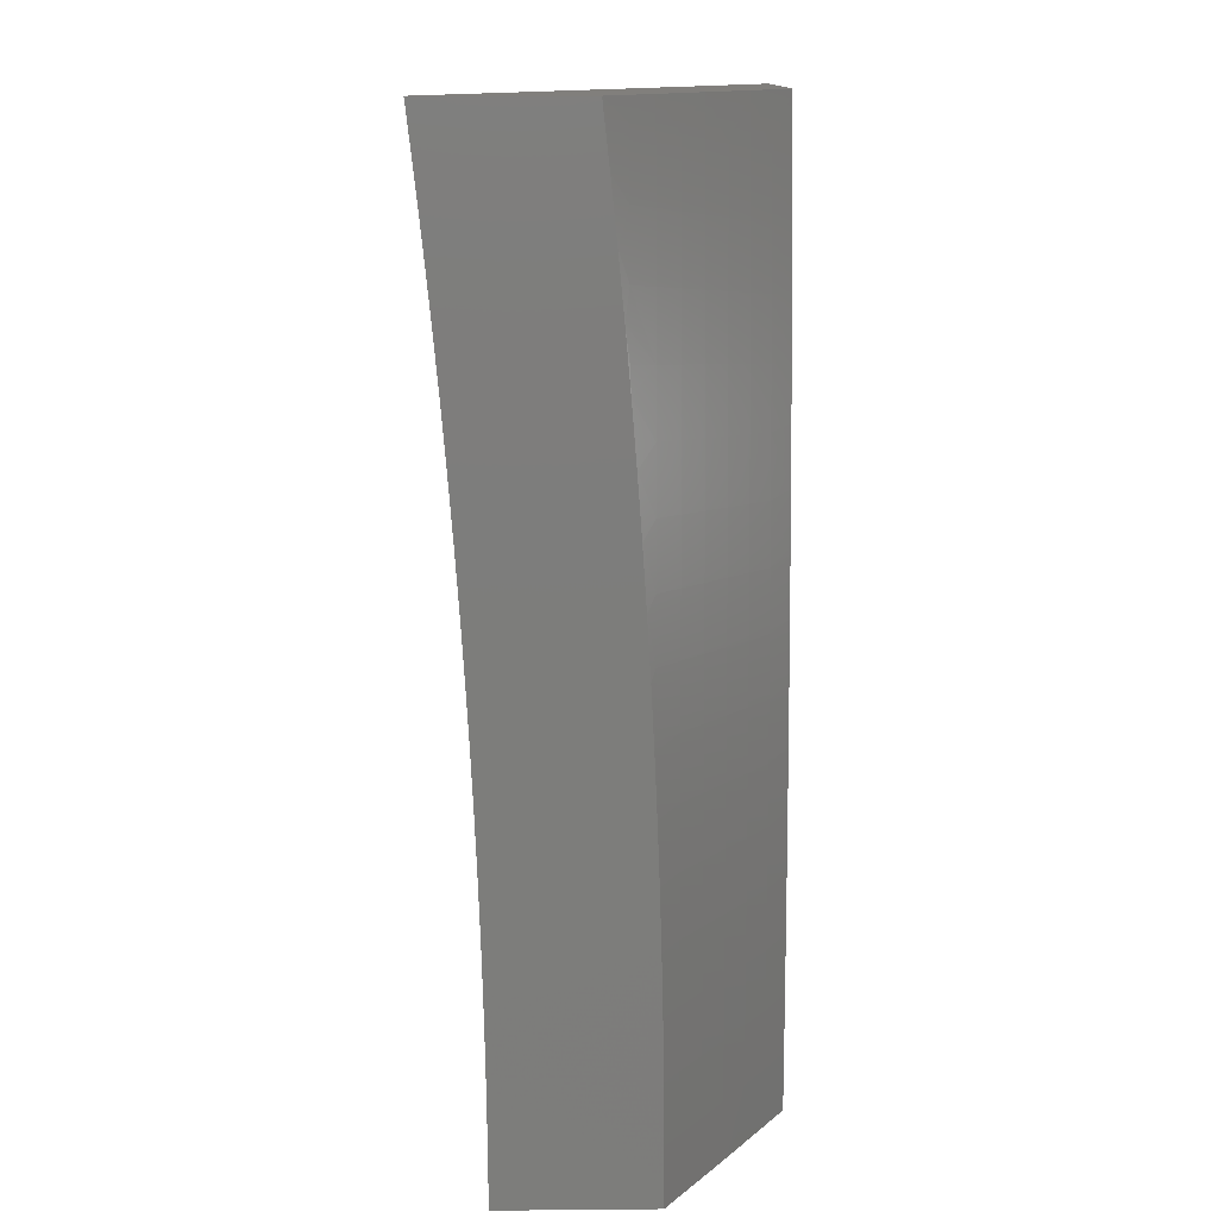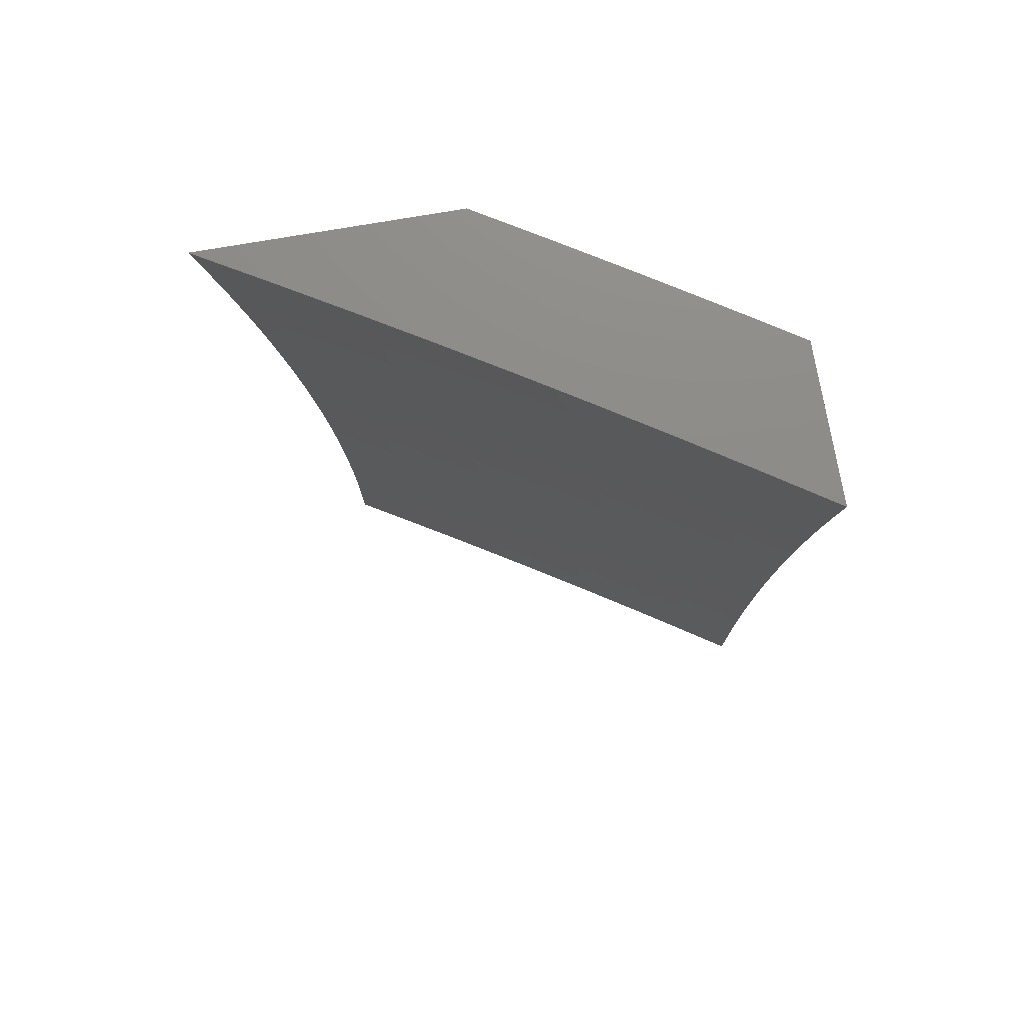
<metadata>
{"format":"stl","ext":"stl","renderer":"f3d","projection":"perspective","resolution":1024,"background":"white","views":[{"elev":13.6,"azim":88.9,"up":"+Y"},{"elev":75.6,"azim":-9.7,"up":"+Y"}]}
</metadata>
<code>
# stl→obj: 377 verts, 750 faces
v 5.899 7.394e-34 -9.937
v 5.797 0 -10
v 5.833 0.0612 -9.977
v 5.797 0.06288 -10
v 5.832 0.1228 -9.977
v 5.796 0.1257 -10
v 5.831 0.1846 -9.977
v 5.794 0.1886 -10
v 5.828 0.2466 -9.977
v 5.792 0.2514 -10
v 5.825 0.3089 -9.977
v 5.788 0.3141 -10
v 5.821 0.3714 -9.977
v 5.784 0.3768 -10
v 5.817 0.4341 -9.977
v 5.78 0.4395 -10
v 5.811 0.497 -9.977
v 5.774 0.5021 -10
v 5.805 0.5601 -9.977
v 5.768 0.5646 -10
v 5.799 0.6234 -9.977
v 5.762 0.627 -10
v 5.791 0.6868 -9.977
v 5.754 0.6894 -10
v 5.783 0.7505 -9.977
v 5.746 0.7517 -10
v 5.774 0.8142 -9.977
v 5.737 0.8139 -10
v 5.764 0.8781 -9.977
v 5.728 0.8761 -10
v 5.754 0.9421 -9.977
v 5.717 0.9381 -10
v 5.706 1 -10
v 5.78 1 -9.955
v 5.789 0.948 -9.955
v 5.8 0.8836 -9.955
v 5.81 0.8193 -9.955
v 5.819 0.7551 -9.955
v 5.827 0.6911 -9.955
v 5.835 0.6273 -9.955
v 5.842 0.5636 -9.955
v 5.848 0.5001 -9.955
v 5.853 0.4368 -9.955
v 5.858 0.3737 -9.955
v 5.861 0.3108 -9.955
v 5.864 0.2482 -9.955
v 5.867 0.1857 -9.955
v 5.869 0.1236 -9.955
v 5.87 0.06151 -9.955
v 5.906 0.06182 -9.932
v 5.942 0.06213 -9.909
v 5.941 0.1251 -9.909
v 5.977 0.1259 -9.886
v 5.975 0.1892 -9.886
v 6 0.1879 -9.87
v 6 0.2505 -9.869
v 5.973 0.2528 -9.886
v 6 0.3131 -9.867
v 5.97 0.3166 -9.886
v 6 0.3757 -9.864
v 5.966 0.3806 -9.886
v 6 0.4382 -9.861
v 5.961 0.4449 -9.886
v 5.997 0.4476 -9.863
v 5.992 0.5124 -9.863
v 6 0.5008 -9.858
v 6 0.5633 -9.854
v 5.986 0.5775 -9.863
v 6 0.6258 -9.85
v 5.979 0.6427 -9.863
v 6 0.6883 -9.845
v 5.971 0.7081 -9.863
v 6 0.7507 -9.84
v 5.962 0.7737 -9.863
v 5.998 0.7784 -9.839
v 6 0.8131 -9.835
v 5.825 0.9539 -9.932
v 5.854 1 -9.909
v 5.861 0.9597 -9.909
v 5.896 0.9655 -9.886
v 5.872 0.8945 -9.909
v 5.907 0.8999 -9.886
v 5.882 0.8294 -9.909
v 5.917 0.8344 -9.886
v 5.891 0.7645 -9.909
v 5.927 0.7691 -9.886
v 5.899 0.6997 -9.909
v 5.935 0.7039 -9.886
v 5.907 0.635 -9.909
v 5.943 0.6389 -9.886
v 5.914 0.5705 -9.909
v 5.95 0.574 -9.886
v 5.92 0.5063 -9.909
v 5.956 0.5093 -9.886
v 5.925 0.4422 -9.909
v 5.93 0.3783 -9.909
v 5.934 0.3147 -9.909
v 5.937 0.2512 -9.909
v 5.939 0.188 -9.909
v 5.927 1 -9.863
v 5.932 0.9714 -9.863
v 5.943 0.9054 -9.863
v 5.953 0.8395 -9.863
v 5.968 0.9772 -9.839
v 6 1 -9.816
v 6 0.9378 -9.822
v 5.978 0.9108 -9.839
v 6 0.8755 -9.829
v 5.989 0.8445 -9.839
v 6 0.1252 -9.871
v 6 0.06262 -9.872
v 5.978 0.06244 -9.886
v 6 0 -9.872
v 5.905 0.1243 -9.932
v 5.903 0.1869 -9.932
v 5.901 0.2497 -9.932
v 5.898 0.3127 -9.932
v 5.894 0.376 -9.932
v 5.889 0.4395 -9.932
v 5.884 0.5032 -9.932
v 5.878 0.5671 -9.932
v 5.871 0.6311 -9.932
v 5.863 0.6954 -9.932
v 5.855 0.7598 -9.932
v 5.846 0.8244 -9.932
v 5.836 0.889 -9.932
v 5.511 1 -9.959
v 5.44 1 -10
v 5.487 0.9422 -9.979
v 5.452 0.9381 -10
v 5.463 0.8762 -10
v 5.498 0.8781 -9.979
v 5.473 0.8141 -10
v 5.508 0.8142 -9.979
v 5.482 0.7519 -10
v 5.517 0.7504 -9.979
v 5.491 0.6896 -10
v 5.526 0.6868 -9.979
v 5.498 0.6273 -10
v 5.534 0.6233 -9.979
v 5.505 0.5648 -10
v 5.541 0.56 -9.979
v 5.512 0.5023 -10
v 5.547 0.4969 -9.979
v 5.517 0.4397 -10
v 5.553 0.434 -9.979
v 5.522 0.377 -10
v 5.558 0.3712 -9.979
v 5.526 0.3143 -10
v 5.562 0.3088 -9.979
v 5.53 0.2515 -10
v 5.565 0.2465 -9.979
v 5.532 0.1887 -10
v 5.567 0.1845 -9.979
v 5.534 0.1258 -10
v 5.569 0.1227 -9.979
v 5.535 0.06292 -10
v 5.57 0.06122 -9.979
v 5.536 0 -10
v 5.594 -1.846e-34 -9.965
v 5.653 -6.329e-34 -9.93
v 5.64 0.06199 -9.938
v 5.605 0.06161 -9.959
v 5.674 0.06237 -9.917
v 5.711 -1.187e-33 -9.894
v 5.709 0.06275 -9.896
v 5.744 0.06313 -9.874
v 5.708 0.1258 -9.896
v 5.743 0.1265 -9.874
v 5.706 0.1891 -9.896
v 5.741 0.1902 -9.874
v 5.704 0.2526 -9.896
v 5.738 0.2542 -9.874
v 5.7 0.3165 -9.896
v 5.735 0.3184 -9.874
v 5.696 0.3805 -9.896
v 5.731 0.3828 -9.874
v 5.691 0.4448 -9.896
v 5.726 0.4475 -9.874
v 5.686 0.5093 -9.896
v 5.72 0.5123 -9.874
v 5.679 0.574 -9.896
v 5.714 0.5774 -9.874
v 5.672 0.6388 -9.896
v 5.706 0.6427 -9.874
v 5.664 0.7039 -9.896
v 5.698 0.7082 -9.874
v 5.655 0.7691 -9.896
v 5.689 0.7738 -9.874
v 5.645 0.8345 -9.896
v 5.68 0.8396 -9.874
v 5.635 0.9 -9.896
v 5.669 0.9055 -9.874
v 5.623 0.9656 -9.896
v 5.657 0.9715 -9.874
v 5.653 1 -9.874
v 5.691 0.9773 -9.853
v 5.723 1 -9.831
v 5.725 0.9832 -9.831
v 5.759 0.989 -9.809
v 5.771 0.9218 -9.809
v 5.805 0.9272 -9.788
v 5.816 0.8597 -9.788
v 5.85 0.8647 -9.766
v 5.86 0.797 -9.766
v 5.894 0.8016 -9.743
v 5.903 0.7336 -9.743
v 5.937 0.7378 -9.721
v 5.945 0.6696 -9.721
v 5.979 0.6734 -9.699
v 5.987 0.605 -9.699
v 6 0.6259 -9.688
v 6 0.5635 -9.693
v 5.993 0.5368 -9.699
v 6 0.501 -9.697
v 5.96 0.5338 -9.721
v 5.965 0.4662 -9.721
v 5.926 0.5307 -9.743
v 5.931 0.4635 -9.743
v 5.891 0.5277 -9.766
v 5.897 0.4609 -9.766
v 5.857 0.5246 -9.788
v 5.863 0.4582 -9.788
v 5.823 0.5216 -9.809
v 5.829 0.4555 -9.809
v 5.789 0.5185 -9.831
v 5.795 0.4528 -9.831
v 5.755 0.5154 -9.853
v 5.76 0.4502 -9.853
v 5.77 -1.688e-33 -9.858
v 5.778 0.06351 -9.853
v 5.777 0.1273 -9.853
v 5.775 0.1914 -9.853
v 5.773 0.2557 -9.853
v 5.769 0.3203 -9.853
v 5.765 0.3851 -9.853
v 5.813 0.06389 -9.831
v 5.828 -1.978e-33 -9.822
v 5.847 0.06427 -9.809
v 5.885 -1.899e-33 -9.785
v 5.881 0.06464 -9.788
v 5.916 0.06502 -9.766
v 5.88 0.1296 -9.788
v 5.915 0.1303 -9.766
v 5.878 0.1948 -9.788
v 5.913 0.1959 -9.766
v 5.876 0.2603 -9.788
v 5.91 0.2618 -9.766
v 5.872 0.326 -9.788
v 5.907 0.3279 -9.766
v 5.868 0.392 -9.788
v 5.902 0.3943 -9.766
v 5.943 -1.292e-33 -9.748
v 5.95 0.0654 -9.743
v 5.949 0.1311 -9.743
v 5.947 0.1971 -9.743
v 5.944 0.2633 -9.743
v 5.941 0.3298 -9.743
v 5.936 0.3965 -9.743
v 5.984 0.06577 -9.721
v 6 0 -9.711
v 6 0.06269 -9.711
v 6 0.1254 -9.71
v 5.983 0.1318 -9.721
v 6 0.188 -9.709
v 5.981 0.1982 -9.721
v 6 0.2507 -9.707
v 5.978 0.2648 -9.721
v 6 0.3133 -9.705
v 5.975 0.3317 -9.721
v 6 0.3759 -9.703
v 5.971 0.3988 -9.721
v 6 0.4384 -9.7
v 5.999 0.4689 -9.699
v 6 0.6884 -9.684
v 5.971 0.742 -9.699
v 5.927 0.8062 -9.721
v 5.883 0.8697 -9.743
v 5.839 0.9326 -9.766
v 5.793 1 -9.787
v 5.793 0.9948 -9.788
v 6 0.7508 -9.679
v 5.961 0.8108 -9.699
v 5.917 0.8747 -9.721
v 5.872 0.938 -9.743
v 5.862 1 -9.743
v 6 0.8132 -9.673
v 5.995 0.8153 -9.676
v 5.951 0.8797 -9.699
v 5.985 0.8846 -9.676
v 5.94 0.9487 -9.699
v 5.973 0.9541 -9.676
v 5.931 1 -9.699
v 6 1 -9.653
v 6 0.9378 -9.66
v 6 0.8755 -9.667
v 5.906 0.9434 -9.721
v 5.582 1 -9.917
v 5.589 0.9598 -9.917
v 5.601 0.8946 -9.917
v 5.611 0.8294 -9.917
v 5.621 0.7645 -9.917
v 5.63 0.6996 -9.917
v 5.638 0.635 -9.917
v 5.645 0.5705 -9.917
v 5.651 0.5062 -9.917
v 5.657 0.4421 -9.917
v 5.662 0.3782 -9.917
v 5.666 0.3145 -9.917
v 5.669 0.2511 -9.917
v 5.672 0.1879 -9.917
v 5.673 0.125 -9.917
v 5.555 0.9539 -9.938
v 5.521 0.948 -9.959
v 5.532 0.8836 -9.959
v 5.542 0.8193 -9.959
v 5.552 0.7551 -9.959
v 5.561 0.6911 -9.959
v 5.569 0.6272 -9.959
v 5.576 0.5635 -9.959
v 5.582 0.5 -9.959
v 5.588 0.4367 -9.959
v 5.592 0.3736 -9.959
v 5.596 0.3107 -9.959
v 5.6 0.248 -9.959
v 5.602 0.1856 -9.959
v 5.604 0.1235 -9.959
v 5.566 0.8891 -9.938
v 5.577 0.8244 -9.938
v 5.586 0.7598 -9.938
v 5.595 0.6953 -9.938
v 5.603 0.6311 -9.938
v 5.61 0.567 -9.938
v 5.617 0.5031 -9.938
v 5.622 0.4394 -9.938
v 5.627 0.3759 -9.938
v 5.631 0.3126 -9.938
v 5.634 0.2496 -9.938
v 5.637 0.1868 -9.938
v 5.639 0.1243 -9.938
v 5.703 0.9109 -9.853
v 5.714 0.8446 -9.853
v 5.723 0.7784 -9.853
v 5.732 0.7124 -9.853
v 5.741 0.6466 -9.853
v 5.748 0.5809 -9.853
v 5.737 0.9163 -9.831
v 5.748 0.8496 -9.831
v 5.758 0.7831 -9.831
v 5.767 0.7167 -9.831
v 5.775 0.6504 -9.831
v 5.782 0.5844 -9.831
v 5.782 0.8547 -9.809
v 5.826 0.7923 -9.788
v 5.869 0.7294 -9.766
v 5.911 0.6658 -9.743
v 5.953 0.6016 -9.721
v 5.792 0.7877 -9.809
v 5.801 0.7209 -9.809
v 5.809 0.6543 -9.809
v 5.816 0.5878 -9.809
v 5.835 0.7251 -9.788
v 5.877 0.662 -9.766
v 5.919 0.5982 -9.743
v 5.843 0.6581 -9.788
v 5.851 0.5913 -9.788
v 5.885 0.5947 -9.766
v 5.8 0.3874 -9.831
v 5.804 0.3222 -9.831
v 5.807 0.2572 -9.831
v 5.81 0.1925 -9.831
v 5.812 0.1281 -9.831
v 5.834 0.3897 -9.809
v 5.838 0.3241 -9.809
v 5.841 0.2587 -9.809
v 5.844 0.1937 -9.809
v 5.846 0.1288 -9.809
f 1 2 3
f 3 2 4
f 3 4 5
f 5 4 6
f 5 6 7
f 7 6 8
f 7 8 9
f 9 8 10
f 9 10 11
f 11 10 12
f 11 12 13
f 13 12 14
f 13 14 15
f 15 14 16
f 15 16 17
f 17 16 18
f 17 18 19
f 19 18 20
f 19 20 21
f 21 20 22
f 21 22 23
f 23 22 24
f 23 24 25
f 25 24 26
f 25 26 27
f 27 26 28
f 27 28 29
f 29 28 30
f 29 30 31
f 31 30 32
f 31 32 33
f 33 34 31
f 31 34 35
f 31 35 29
f 29 35 36
f 29 36 27
f 27 36 37
f 27 37 25
f 25 37 38
f 25 38 23
f 23 38 39
f 23 39 21
f 21 39 40
f 21 40 19
f 19 40 41
f 19 41 17
f 17 41 42
f 17 42 15
f 15 42 43
f 15 43 13
f 13 43 44
f 13 44 11
f 11 44 45
f 11 45 9
f 9 45 46
f 9 46 7
f 7 46 47
f 7 47 5
f 5 47 48
f 5 48 3
f 3 48 49
f 3 49 1
f 1 49 50
f 1 50 51
f 51 50 52
f 51 52 53
f 53 52 54
f 53 54 55
f 55 54 56
f 56 54 57
f 56 57 58
f 58 57 59
f 58 59 60
f 60 59 61
f 60 61 62
f 62 61 63
f 62 63 64
f 64 63 65
f 64 65 66
f 66 65 67
f 67 65 68
f 67 68 69
f 69 68 70
f 69 70 71
f 71 70 72
f 71 72 73
f 73 72 74
f 73 74 75
f 75 74 76
f 75 76 73
f 35 34 77
f 77 34 78
f 77 78 79
f 79 78 80
f 79 80 81
f 81 80 82
f 81 82 83
f 83 82 84
f 83 84 85
f 85 84 86
f 85 86 87
f 87 86 88
f 87 88 89
f 89 88 90
f 89 90 91
f 91 90 92
f 91 92 93
f 93 92 94
f 93 94 95
f 95 94 63
f 95 63 96
f 96 63 61
f 96 61 97
f 97 61 59
f 97 59 98
f 98 59 57
f 98 57 99
f 99 57 54
f 99 54 52
f 78 100 80
f 80 100 101
f 80 101 82
f 82 101 102
f 82 102 84
f 84 102 103
f 84 103 86
f 86 103 74
f 86 74 88
f 88 74 72
f 88 72 90
f 90 72 70
f 90 70 92
f 92 70 68
f 92 68 94
f 94 68 65
f 94 65 63
f 101 100 104
f 104 100 105
f 104 105 106
f 104 106 107
f 107 106 108
f 107 108 109
f 109 108 76
f 109 76 74
f 66 62 64
f 55 110 53
f 53 110 111
f 53 111 112
f 112 111 113
f 112 113 51
f 51 113 1
f 51 53 112
f 50 49 114
f 114 49 48
f 114 48 115
f 115 48 47
f 115 47 116
f 116 47 46
f 116 46 117
f 117 46 45
f 117 45 118
f 118 45 44
f 118 44 119
f 119 44 43
f 119 43 120
f 120 43 42
f 120 42 121
f 121 42 41
f 121 41 122
f 122 41 40
f 122 40 123
f 123 40 39
f 123 39 124
f 124 39 38
f 124 38 125
f 125 38 37
f 125 37 126
f 126 37 36
f 126 36 77
f 77 36 35
f 99 52 114
f 114 52 50
f 99 114 115
f 98 99 115
f 98 115 116
f 97 98 116
f 97 116 117
f 96 97 117
f 96 117 118
f 95 96 118
f 95 118 119
f 93 95 119
f 93 119 120
f 91 93 120
f 91 120 121
f 89 91 121
f 89 121 122
f 87 89 122
f 87 122 123
f 85 87 123
f 85 123 124
f 83 85 124
f 83 124 125
f 109 74 103
f 81 83 125
f 81 125 126
f 107 109 103
f 107 103 102
f 79 81 126
f 79 126 77
f 104 107 102
f 104 102 101
f 127 128 129
f 129 128 130
f 129 130 131
f 129 131 132
f 132 131 133
f 132 133 134
f 134 133 135
f 134 135 136
f 136 135 137
f 136 137 138
f 138 137 139
f 138 139 140
f 140 139 141
f 140 141 142
f 142 141 143
f 142 143 144
f 144 143 145
f 144 145 146
f 146 145 147
f 146 147 148
f 148 147 149
f 148 149 150
f 150 149 151
f 150 151 152
f 152 151 153
f 152 153 154
f 154 153 155
f 154 155 156
f 156 155 157
f 156 157 158
f 158 157 159
f 158 159 160
f 161 162 160
f 160 162 163
f 160 163 158
f 158 163 156
f 162 161 164
f 164 161 165
f 164 165 166
f 166 165 167
f 166 167 168
f 168 167 169
f 168 169 170
f 170 169 171
f 170 171 172
f 172 171 173
f 172 173 174
f 174 173 175
f 174 175 176
f 176 175 177
f 176 177 178
f 178 177 179
f 178 179 180
f 180 179 181
f 180 181 182
f 182 181 183
f 182 183 184
f 184 183 185
f 184 185 186
f 186 185 187
f 186 187 188
f 188 187 189
f 188 189 190
f 190 189 191
f 190 191 192
f 192 191 193
f 192 193 194
f 194 193 195
f 194 195 196
f 196 195 197
f 196 197 198
f 198 197 199
f 198 199 200
f 200 199 201
f 200 201 202
f 202 201 203
f 202 203 204
f 204 203 205
f 204 205 206
f 206 205 207
f 206 207 208
f 208 207 209
f 208 209 210
f 210 209 211
f 210 211 212
f 212 211 213
f 213 211 214
f 213 214 215
f 215 214 216
f 215 216 217
f 217 216 218
f 217 218 219
f 219 218 220
f 219 220 221
f 221 220 222
f 221 222 223
f 223 222 224
f 223 224 225
f 225 224 226
f 225 226 227
f 227 226 228
f 227 228 229
f 229 228 181
f 229 181 179
f 165 230 167
f 167 230 231
f 167 231 169
f 169 231 232
f 169 232 171
f 171 232 233
f 171 233 173
f 173 233 234
f 173 234 175
f 175 234 235
f 175 235 177
f 177 235 236
f 177 236 179
f 179 236 229
f 231 230 237
f 237 230 238
f 237 238 239
f 239 238 240
f 239 240 241
f 241 240 242
f 241 242 243
f 243 242 244
f 243 244 245
f 245 244 246
f 245 246 247
f 247 246 248
f 247 248 249
f 249 248 250
f 249 250 251
f 251 250 252
f 251 252 223
f 223 252 221
f 240 253 242
f 242 253 254
f 242 254 244
f 244 254 255
f 244 255 246
f 246 255 256
f 246 256 248
f 248 256 257
f 248 257 250
f 250 257 258
f 250 258 252
f 252 258 259
f 252 259 221
f 221 259 219
f 254 253 260
f 260 253 261
f 260 261 262
f 262 263 260
f 260 263 264
f 260 264 255
f 255 264 256
f 263 265 264
f 264 265 266
f 264 266 256
f 256 266 257
f 265 267 266
f 266 267 268
f 266 268 257
f 257 268 258
f 267 269 268
f 268 269 270
f 268 270 258
f 258 270 259
f 269 271 270
f 270 271 272
f 270 272 259
f 259 272 219
f 271 273 272
f 272 273 217
f 272 217 219
f 217 273 274
f 274 273 215
f 274 215 217
f 212 275 210
f 210 275 276
f 210 276 208
f 208 276 277
f 208 277 206
f 206 277 278
f 206 278 204
f 204 278 279
f 204 279 202
f 202 279 280
f 202 280 281
f 281 280 200
f 281 200 202
f 275 282 276
f 276 282 283
f 276 283 277
f 277 283 284
f 277 284 278
f 278 284 285
f 278 285 279
f 279 285 286
f 279 286 280
f 282 287 283
f 283 287 288
f 283 288 289
f 289 288 290
f 289 290 291
f 291 290 292
f 291 292 293
f 293 292 294
f 294 292 295
f 295 292 290
f 295 290 296
f 296 290 288
f 296 288 287
f 291 293 297
f 297 293 286
f 297 286 285
f 280 198 200
f 196 298 194
f 194 298 299
f 194 299 192
f 192 299 300
f 192 300 190
f 190 300 301
f 190 301 188
f 188 301 302
f 188 302 186
f 186 302 303
f 186 303 184
f 184 303 304
f 184 304 182
f 182 304 305
f 182 305 180
f 180 305 306
f 180 306 178
f 178 306 307
f 178 307 176
f 176 307 308
f 176 308 174
f 174 308 309
f 174 309 172
f 172 309 310
f 172 310 170
f 170 310 311
f 170 311 168
f 168 311 312
f 168 312 166
f 166 312 164
f 299 298 313
f 313 298 127
f 313 127 314
f 314 127 129
f 314 129 315
f 315 129 132
f 315 132 316
f 316 132 134
f 316 134 317
f 317 134 136
f 317 136 318
f 318 136 138
f 318 138 319
f 319 138 140
f 319 140 320
f 320 140 142
f 320 142 321
f 321 142 144
f 321 144 322
f 322 144 146
f 322 146 323
f 323 146 148
f 323 148 324
f 324 148 150
f 324 150 325
f 325 150 152
f 325 152 326
f 326 152 154
f 326 154 327
f 327 154 156
f 327 156 163
f 300 299 313
f 313 314 328
f 328 314 315
f 328 315 329
f 329 315 316
f 329 316 330
f 330 316 317
f 330 317 331
f 331 317 318
f 331 318 332
f 332 318 319
f 332 319 333
f 333 319 320
f 333 320 334
f 334 320 321
f 334 321 335
f 335 321 322
f 335 322 336
f 336 322 323
f 336 323 337
f 337 323 324
f 337 324 338
f 338 324 325
f 338 325 339
f 339 325 326
f 339 326 340
f 340 326 327
f 340 327 162
f 162 327 163
f 197 195 341
f 341 195 193
f 341 193 342
f 342 193 191
f 342 191 343
f 343 191 189
f 343 189 344
f 344 189 187
f 344 187 345
f 345 187 185
f 345 185 346
f 346 185 183
f 346 183 228
f 228 183 181
f 199 197 347
f 347 197 341
f 347 341 348
f 348 341 342
f 348 342 349
f 349 342 343
f 349 343 350
f 350 343 344
f 350 344 351
f 351 344 345
f 351 345 352
f 352 345 346
f 352 346 226
f 226 346 228
f 301 300 328
f 328 300 313
f 301 328 329
f 199 347 201
f 201 347 353
f 201 353 203
f 203 353 354
f 203 354 205
f 205 354 355
f 205 355 207
f 207 355 356
f 207 356 209
f 209 356 357
f 209 357 211
f 211 357 214
f 353 347 348
f 289 291 297
f 289 297 284
f 284 297 285
f 302 301 329
f 302 329 330
f 353 348 358
f 358 348 349
f 358 349 359
f 359 349 350
f 359 350 360
f 360 350 351
f 360 351 361
f 361 351 352
f 361 352 224
f 224 352 226
f 283 289 284
f 303 302 330
f 303 330 331
f 353 358 354
f 354 358 362
f 354 362 355
f 355 362 363
f 355 363 356
f 356 363 364
f 356 364 357
f 357 364 216
f 357 216 214
f 362 358 359
f 304 303 331
f 304 331 332
f 362 359 365
f 365 359 360
f 365 360 366
f 366 360 361
f 366 361 222
f 222 361 224
f 305 304 332
f 305 332 333
f 362 365 363
f 363 365 367
f 363 367 364
f 364 367 218
f 364 218 216
f 367 365 366
f 306 305 333
f 306 333 334
f 222 220 366
f 366 220 367
f 220 218 367
f 307 306 334
f 307 334 335
f 308 307 335
f 308 335 336
f 227 229 368
f 368 229 236
f 368 236 369
f 369 236 235
f 369 235 370
f 370 235 234
f 370 234 371
f 371 234 233
f 371 233 372
f 372 233 232
f 372 232 237
f 237 232 231
f 251 223 225
f 225 227 373
f 373 227 368
f 373 368 374
f 374 368 369
f 374 369 375
f 375 369 370
f 375 370 376
f 376 370 371
f 376 371 377
f 377 371 372
f 377 372 239
f 239 372 237
f 309 308 336
f 309 336 337
f 249 251 373
f 373 251 225
f 249 373 374
f 310 309 337
f 310 337 338
f 247 249 374
f 247 374 375
f 311 310 338
f 311 338 339
f 245 247 375
f 245 375 376
f 312 311 339
f 312 339 340
f 243 245 376
f 243 376 377
f 164 312 340
f 164 340 162
f 241 243 377
f 241 377 239
f 260 255 254
f 100 286 105
f 105 286 293
f 105 293 294
f 286 100 280
f 280 100 78
f 280 78 198
f 198 78 34
f 198 34 196
f 196 34 298
f 298 34 33
f 298 33 127
f 127 33 128
f 32 137 33
f 33 137 135
f 33 135 133
f 137 32 139
f 139 32 30
f 139 30 28
f 139 28 141
f 141 28 26
f 141 26 143
f 143 26 24
f 143 24 145
f 145 24 22
f 145 22 20
f 145 20 147
f 147 20 18
f 147 18 149
f 149 18 16
f 149 16 151
f 151 16 14
f 151 14 12
f 151 12 153
f 153 12 10
f 153 10 155
f 155 10 8
f 155 8 6
f 155 6 157
f 157 6 4
f 157 4 159
f 159 4 2
f 133 131 33
f 33 131 130
f 33 130 128
f 1 165 2
f 2 165 161
f 2 161 160
f 113 238 1
f 1 238 230
f 1 230 165
f 261 253 113
f 113 253 240
f 113 240 238
f 160 159 2
f 113 111 261
f 261 111 262
f 262 111 110
f 262 110 263
f 263 110 55
f 263 55 56
f 263 56 265
f 265 56 58
f 265 58 267
f 267 58 60
f 267 60 62
f 267 62 269
f 269 62 66
f 269 66 271
f 271 66 67
f 271 67 273
f 273 67 69
f 273 69 71
f 273 71 215
f 215 71 73
f 215 73 213
f 213 73 76
f 213 76 212
f 212 76 108
f 212 108 106
f 212 106 275
f 275 106 105
f 275 105 282
f 282 105 287
f 287 105 296
f 296 105 295
f 295 105 294

</code>
